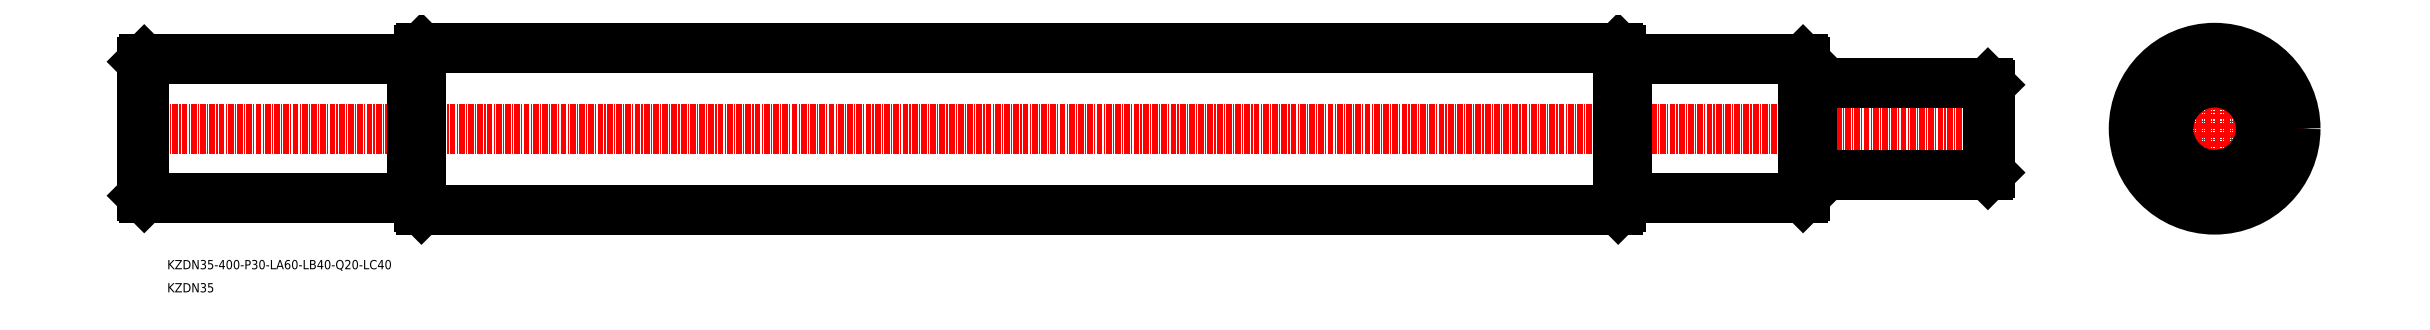
<metadata>
{"format":"dxf","ext":"dxf","renderer":"ezdxf+matplotlib","layout":"modelspace","background":"white","min_lineweight":24,"dpi":150}
</metadata>
<code>
0
SECTION
2
ENTITIES
0
LINE
8
CENTER
10
-2.243e+04
20
3.211e+04
30
0
11
-2.284e+04
21
3.211e+04
31
0
0
LINE
8
CENTER
10
-2.241e+04
20
3.211e+04
30
0
11
-2.237e+04
21
3.211e+04
31
0
0
LINE
8
CENTER
10
-2.239e+04
20
3.209e+04
30
0
11
-2.239e+04
21
3.213e+04
31
0
0
CIRCLE
8
0
10
-2.239e+04
20
3.211e+04
30
0
40
15
0
CIRCLE
8
0
10
-2.239e+04
20
3.211e+04
30
0
40
17.5
0
LINE
8
0
10
-2.278e+04
20
3.212e+04
30
0
11
-2.284e+04
21
3.212e+04
31
0
0
LINE
8
0
10
-2.278e+04
20
3.212e+04
30
0
11
-2.278e+04
21
3.212e+04
31
0
0
LINE
8
0
10
-2.278e+04
20
3.212e+04
30
0
11
-2.278e+04
21
3.211e+04
31
0
0
TEXT
8
0
10
-2.283e+04
20
3.207e+04
30
0
40
2
1
KZDN35-400-P30-LA60-LB40-Q20-LC40
7
MISUMI
0
TEXT
8
0
10
-2.283e+04
20
3.207e+04
30
0
40
2
1
KZDN35
7
MISUMI
0
LINE
8
0
10
-2.278e+04
20
3.212e+04
30
0
11
-2.278e+04
21
3.211e+04
31
0
0
LINE
8
0
10
-2.278e+04
20
3.212e+04
30
0
11
-2.278e+04
21
3.211e+04
31
0
0
LINE
8
0
10
-2.278e+04
20
3.212e+04
30
0
11
-2.278e+04
21
3.212e+04
31
0
0
LINE
8
0
10
-2.284e+04
20
3.212e+04
30
0
11
-2.284e+04
21
3.211e+04
31
0
0
LINE
8
0
10
-2.284e+04
20
3.212e+04
30
0
11
-2.284e+04
21
3.211e+04
31
0
0
LINE
8
0
10
-2.284e+04
20
3.212e+04
30
0
11
-2.284e+04
21
3.212e+04
31
0
0
LINE
8
0
10
-2.248e+04
20
3.212e+04
30
0
11
-2.244e+04
21
3.212e+04
31
0
0
LINE
8
0
10
-2.248e+04
20
3.211e+04
30
0
11
-2.248e+04
21
3.211e+04
31
0
0
LINE
8
0
10
-2.248e+04
20
3.212e+04
30
0
11
-2.248e+04
21
3.211e+04
31
0
0
LINE
8
0
10
-2.278e+04
20
3.212e+04
30
0
11
-2.252e+04
21
3.212e+04
31
0
0
LINE
8
0
10
-2.244e+04
20
3.212e+04
30
0
11
-2.244e+04
21
3.211e+04
31
0
0
LINE
8
0
10
-2.244e+04
20
3.211e+04
30
0
11
-2.244e+04
21
3.211e+04
31
0
0
LINE
8
0
10
-2.244e+04
20
3.211e+04
30
0
11
-2.244e+04
21
3.212e+04
31
0
0
LINE
8
0
10
-2.252e+04
20
3.212e+04
30
0
11
-2.248e+04
21
3.212e+04
31
0
0
LINE
8
0
10
-2.252e+04
20
3.212e+04
30
0
11
-2.252e+04
21
3.212e+04
31
0
0
LINE
8
0
10
-2.252e+04
20
3.212e+04
30
0
11
-2.252e+04
21
3.211e+04
31
0
0
LINE
8
0
10
-2.252e+04
20
3.212e+04
30
0
11
-2.252e+04
21
3.211e+04
31
0
0
LINE
8
0
10
-2.252e+04
20
3.212e+04
30
0
11
-2.252e+04
21
3.211e+04
31
0
0
LINE
8
0
10
-2.252e+04
20
3.212e+04
30
0
11
-2.252e+04
21
3.212e+04
31
0
0
LINE
8
0
10
-2.248e+04
20
3.212e+04
30
0
11
-2.248e+04
21
3.211e+04
31
0
0
LINE
8
0
10
-2.248e+04
20
3.212e+04
30
0
11
-2.248e+04
21
3.212e+04
31
0
0
LINE
8
0
10
-2.248e+04
20
3.212e+04
30
0
11
-2.248e+04
21
3.211e+04
31
0
0
CIRCLE
8
0
10
-2.239e+04
20
3.211e+04
30
0
40
10
0
LINE
8
0
10
-2.278e+04
20
3.209e+04
30
0
11
-2.278e+04
21
3.211e+04
31
0
0
LINE
8
0
10
-2.278e+04
20
3.209e+04
30
0
11
-2.278e+04
21
3.211e+04
31
0
0
LINE
8
0
10
-2.278e+04
20
3.209e+04
30
0
11
-2.278e+04
21
3.209e+04
31
0
0
LINE
8
0
10
-2.248e+04
20
3.21e+04
30
0
11
-2.244e+04
21
3.21e+04
31
0
0
LINE
8
0
10
-2.248e+04
20
3.21e+04
30
0
11
-2.248e+04
21
3.21e+04
31
0
0
LINE
8
0
10
-2.248e+04
20
3.21e+04
30
0
11
-2.248e+04
21
3.211e+04
31
0
0
LINE
8
0
10
-2.278e+04
20
3.209e+04
30
0
11
-2.252e+04
21
3.209e+04
31
0
0
LINE
8
0
10
-2.244e+04
20
3.21e+04
30
0
11
-2.244e+04
21
3.211e+04
31
0
0
LINE
8
0
10
-2.244e+04
20
3.21e+04
30
0
11
-2.244e+04
21
3.211e+04
31
0
0
LINE
8
0
10
-2.244e+04
20
3.21e+04
30
0
11
-2.244e+04
21
3.21e+04
31
0
0
LINE
8
0
10
-2.252e+04
20
3.209e+04
30
0
11
-2.248e+04
21
3.209e+04
31
0
0
LINE
8
0
10
-2.252e+04
20
3.209e+04
30
0
11
-2.252e+04
21
3.209e+04
31
0
0
LINE
8
0
10
-2.252e+04
20
3.209e+04
30
0
11
-2.252e+04
21
3.211e+04
31
0
0
LINE
8
0
10
-2.252e+04
20
3.209e+04
30
0
11
-2.252e+04
21
3.211e+04
31
0
0
LINE
8
0
10
-2.252e+04
20
3.209e+04
30
0
11
-2.252e+04
21
3.211e+04
31
0
0
LINE
8
0
10
-2.252e+04
20
3.209e+04
30
0
11
-2.252e+04
21
3.209e+04
31
0
0
LINE
8
0
10
-2.248e+04
20
3.209e+04
30
0
11
-2.248e+04
21
3.211e+04
31
0
0
LINE
8
0
10
-2.248e+04
20
3.209e+04
30
0
11
-2.248e+04
21
3.209e+04
31
0
0
LINE
8
0
10
-2.248e+04
20
3.209e+04
30
0
11
-2.248e+04
21
3.211e+04
31
0
0
LINE
8
0
10
-2.278e+04
20
3.209e+04
30
0
11
-2.284e+04
21
3.209e+04
31
0
0
LINE
8
0
10
-2.278e+04
20
3.209e+04
30
0
11
-2.278e+04
21
3.209e+04
31
0
0
LINE
8
0
10
-2.278e+04
20
3.209e+04
30
0
11
-2.278e+04
21
3.211e+04
31
0
0
LINE
8
0
10
-2.284e+04
20
3.209e+04
30
0
11
-2.284e+04
21
3.211e+04
31
0
0
LINE
8
0
10
-2.284e+04
20
3.209e+04
30
0
11
-2.284e+04
21
3.211e+04
31
0
0
LINE
8
0
10
-2.284e+04
20
3.209e+04
30
0
11
-2.284e+04
21
3.209e+04
31
0
0
POINT
8
0
10
-1.984e+04
20
3.06e+04
30
0
0
ENDSEC
0
EOF

</code>
